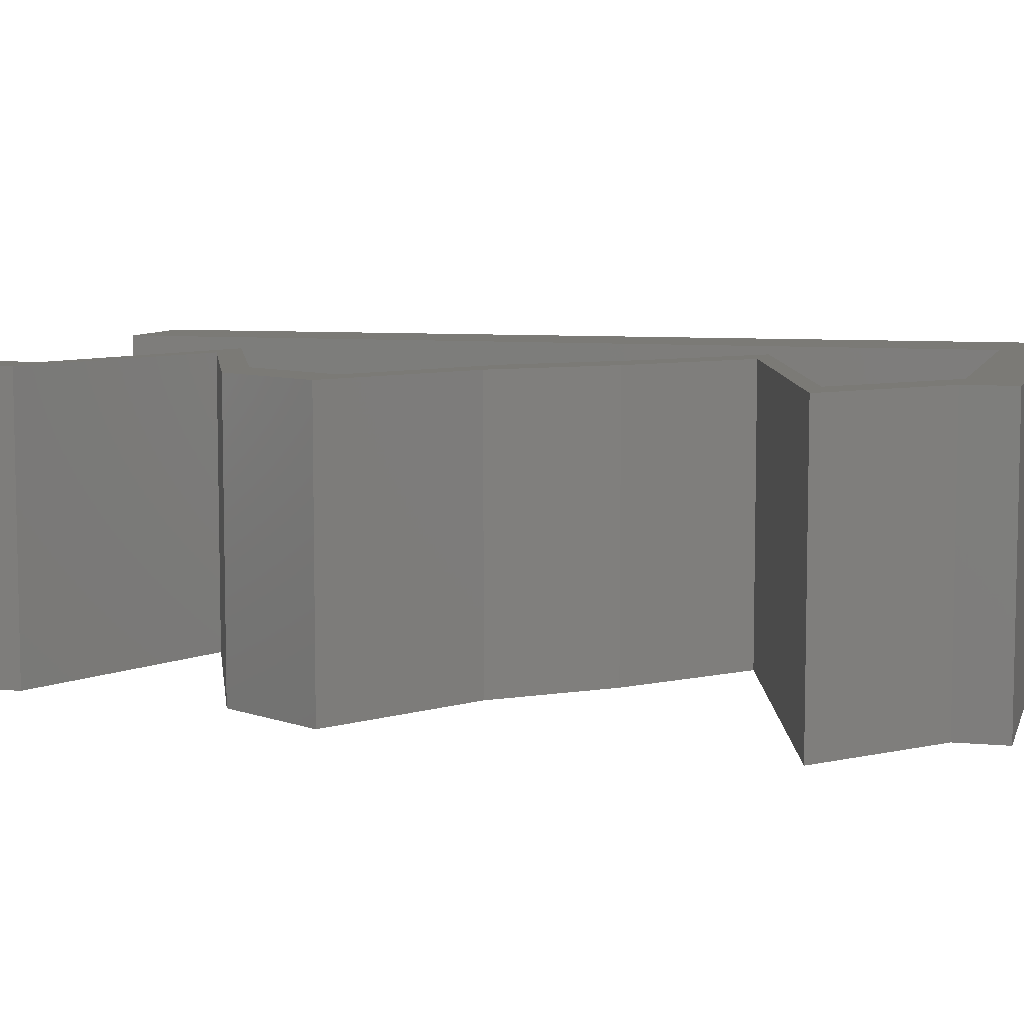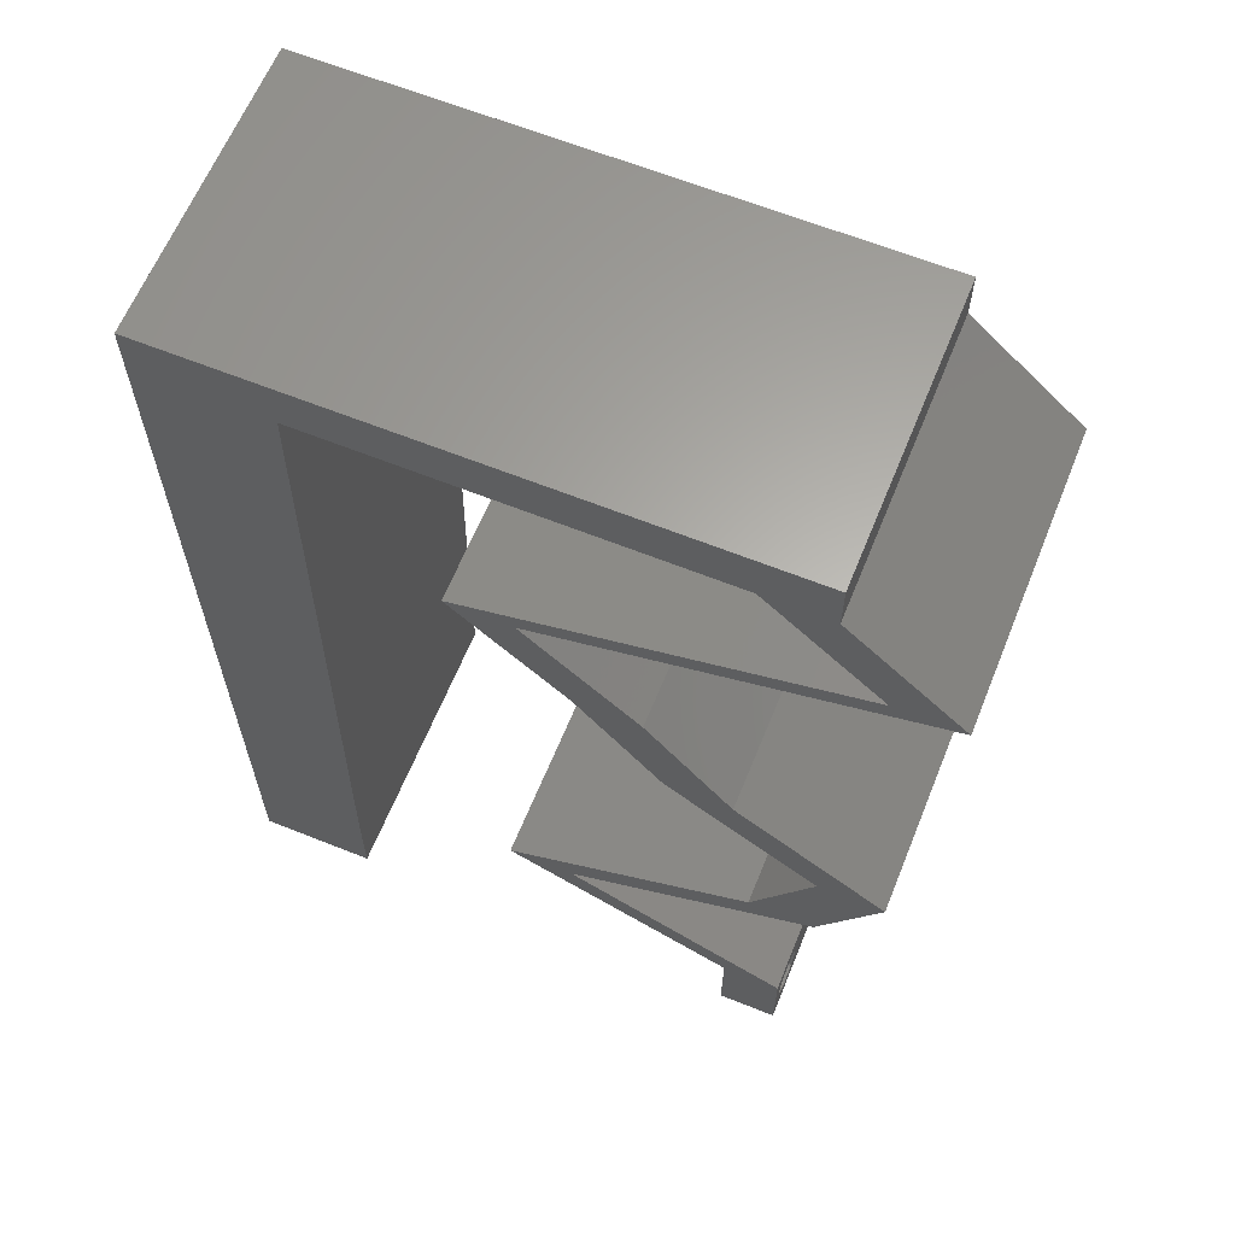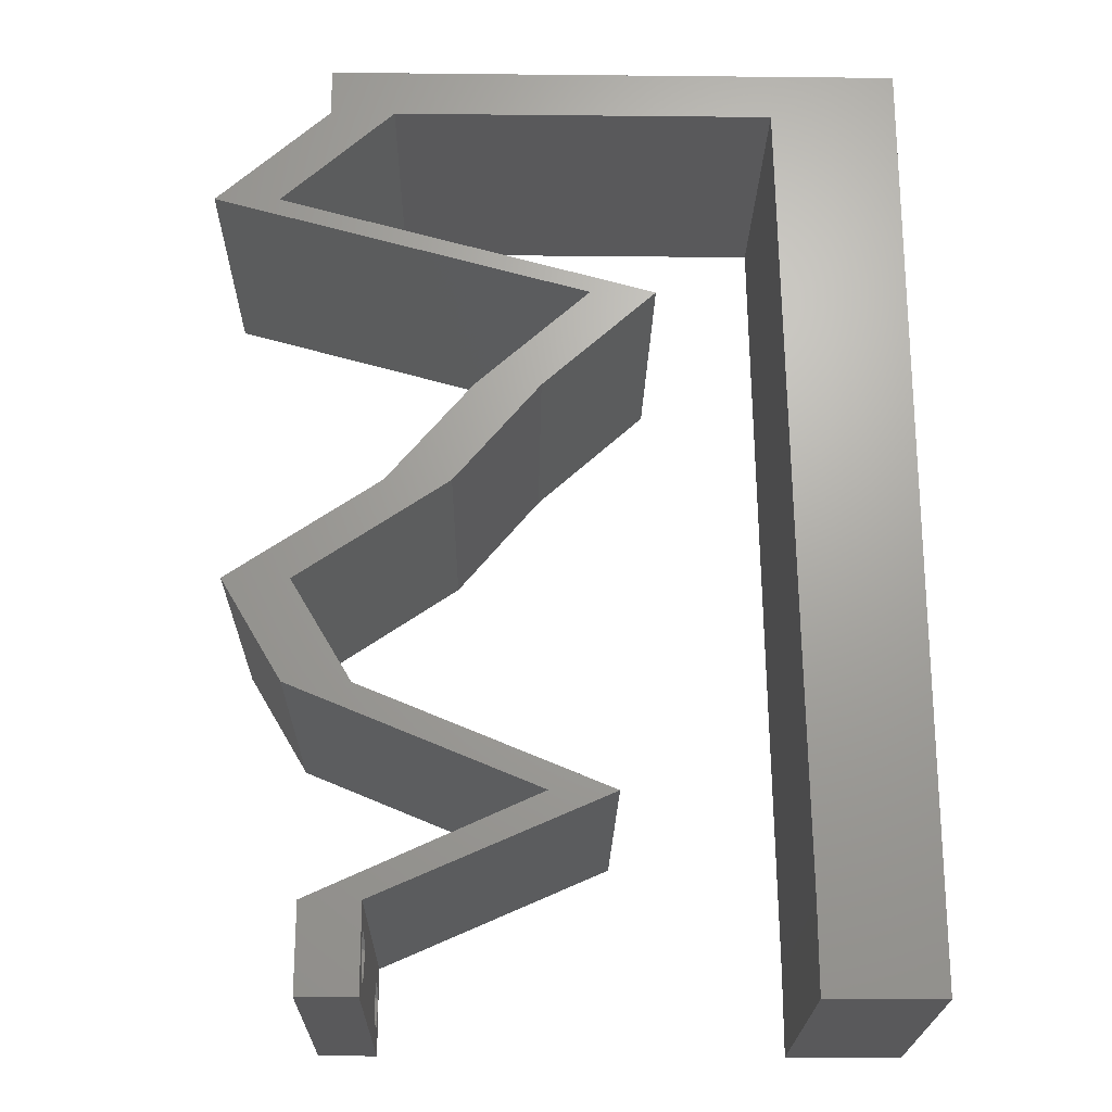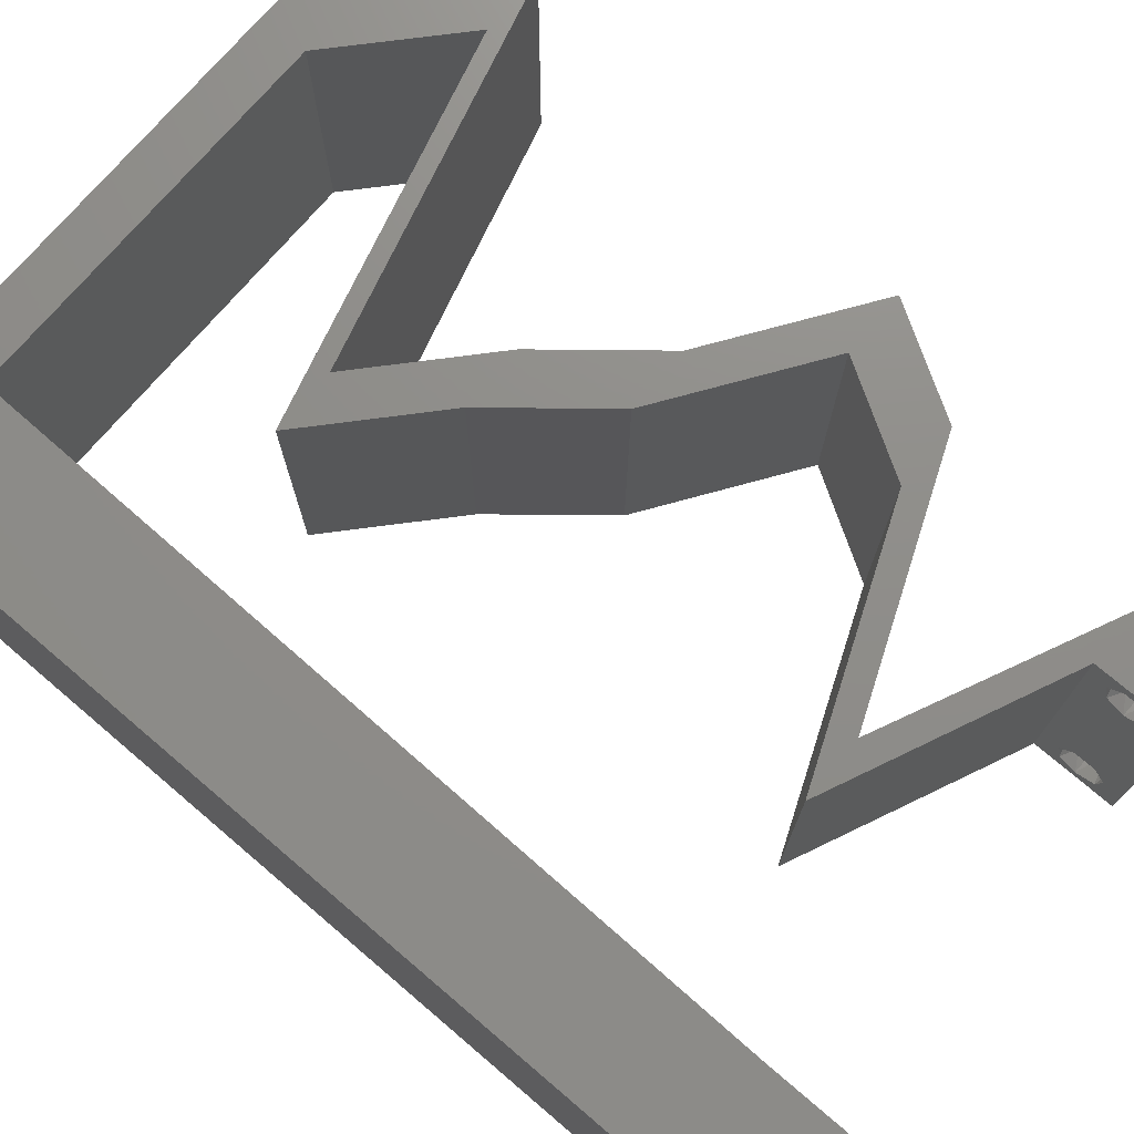
<metadata>
{"format":"stl","ext":"stl","renderer":"f3d","projection":"perspective","resolution":1024,"background":"white","views":[{"elev":7.3,"azim":104.9,"up":"+Z"},{"elev":63.2,"azim":22.1,"up":"+Y"},{"elev":-22.2,"azim":179.0,"up":"+Y"},{"elev":73.9,"azim":-49.6,"up":"+Z"}]}
</metadata>
<code>
# stl→obj: 269 verts, 542 faces
v 0.04 0 0.01
v 0.04 -0.006 0.01
v 0.04 -0.003738 0.003932
v 0.04 -0.003 0.0159
v 0.04 -0.004657 0.002778
v 0.04 -0.006 0
v 0.04 -0.004329 0.00134
v 0.04 -0.001671 0.00134
v 0.04 0 0
v 0.04 -0.001343 0.002778
v 0.04 -0.003 0.0007
v 0.04 -0.002262 0.01913
v 0.04 -0.001343 0.01798
v 0.04 0 0.02
v 0.04 -0.004657 0.01798
v 0.04 -0.003738 0.01913
v 0.04 -0.006 0.02
v 0.04 -0.001671 0.01654
v 0.04 -0.004329 0.01654
v 0.04 -0.002262 0.003932
v 0.036 -0.006 0.01
v 0.036 0 0.01
v 0.036 -0.003738 0.003932
v 0.036 -0.003 0.0159
v 0.036 -0.004329 0.00134
v 0.036 -0.006 0
v 0.036 -0.004657 0.002778
v 0.036 -0.001343 0.002778
v 0.036 0 0
v 0.036 -0.001671 0.00134
v 0.036 -0.003 0.0007
v 0.036 0 0.02
v 0.036 -0.001343 0.01798
v 0.036 -0.002262 0.01913
v 0.036 -0.004657 0.01798
v 0.036 -0.006 0.02
v 0.036 -0.003738 0.01913
v 0.036 -0.001671 0.01654
v 0.036 -0.004329 0.01654
v 0.036 -0.002262 0.003932
v 0 0.036 0.02
v 0 0.024 0.02
v 0.004589 0.02877 0.02
v 0 -0.006 0.02
v 0.008 -0.006 0.02
v 0.004 -0.003 0.02
v 0.008 0 0.02
v 0 0 0.02
v 0 0.06 0.02
v 0 0.048 0.02
v 0.004754 0.05206 0.02
v 0.004042 0.005831 0.02
v 0.008168 0.01132 0.02
v 0 0.012 0.02
v 0.008504 0.03397 0.02
v 0.008336 0.02265 0.02
v 0.004529 0.01704 0.02
v 0.03549 0.05662 0.02
v 0.04 0.05662 0.02
v 0.04 0.06 0.02
v 0.038 -0.003 0.02
v 0.008672 0.0453 0.02
v 0.0433 0.04954 0.02
v 0.0478 0.04954 0.02
v 0.03912 0.04719 0.02
v 0.02174 0.04247 0.02
v 0.02592 0.04483 0.02
v 0.01723 0.04247 0.02
v 0.03043 0.04483 0.02
v 0.03713 0.01416 0.02
v 0.0331 0.01062 0.02
v 0.04164 0.01416 0.02
v 0.02802 0.003539 0.02
v 0.02456 0.007078 0.02
v 0.02005 0.007078 0.02
v 0.02859 0.01062 0.02
v 0.03228 0.003539 0.02
v 0.03461 0.04719 0.02
v 0.00884 0.05662 0.02
v 0.01 0.06 0.02
v 0.03 0.06 0.02
v 0.02505 0.03539 0.02
v 0.02956 0.03539 0.02
v 0.03096 0.02831 0.02
v 0.03547 0.02831 0.02
v 0.03615 0.02477 0.02
v 0.04066 0.02477 0.02
v 0.04585 0.02123 0.02
v 0.04134 0.02123 0.02
v 0.02661 0.05662 0.02
v 0.01772 0.05662 0.02
v 0.02 0.06 0.02
v 0 -0.006 0.01
v 0 -0.003 0.015
v 0 0 0.01
v 0 -0.006 0
v 0 -0.003 0.005
v 0 0 0
v 0.004 -0.006 0.015
v 0.008 -0.006 0.01
v 0.004 -0.006 0.005
v 0.008 -0.006 0
v 0 0.06 0
v 0 0.051 0.0086
v 0 0.06 0.01
v 0 0.009 0.0114
v 0 0.048 0
v 0 0.0415 0.009767
v 0 0.03 0.01
v 0 0.036 0
v 0 0.0185 0.01023
v 0 0.012 0
v 0 0.024 0
v 0 0.005337 0.005128
v 0 0.05466 0.01487
v 0.004589 0.02877 0
v 0.004 -0.003 0
v 0.008 0 0
v 0.004754 0.05206 0
v 0.004042 0.005831 0
v 0.008168 0.01132 0
v 0.008504 0.03397 0
v 0.008336 0.02265 0
v 0.004529 0.01704 0
v 0.03549 0.05662 0
v 0.04 0.06 0
v 0.04 0.05662 0
v 0.038 -0.003 0
v 0.008672 0.0453 0
v 0.0433 0.04954 0
v 0.0478 0.04954 0
v 0.03912 0.04719 0
v 0.02174 0.04247 0
v 0.01723 0.04247 0
v 0.02592 0.04483 0
v 0.03043 0.04483 0
v 0.03713 0.01416 0
v 0.04164 0.01416 0
v 0.0331 0.01062 0
v 0.02802 0.003539 0
v 0.02005 0.007078 0
v 0.02456 0.007078 0
v 0.02859 0.01062 0
v 0.03228 0.003539 0
v 0.03461 0.04719 0
v 0.00884 0.05662 0
v 0.01 0.06 0
v 0.03 0.06 0
v 0.02505 0.03539 0
v 0.02956 0.03539 0
v 0.03547 0.02831 0
v 0.03096 0.02831 0
v 0.03615 0.02477 0
v 0.04066 0.02477 0
v 0.04134 0.02123 0
v 0.04585 0.02123 0
v 0.02661 0.05662 0
v 0.01772 0.05662 0
v 0.02 0.06 0
v 0.008 0 0.01
v 0.008 -0.003 0.015
v 0.008 -0.003 0.005
v 0.015 0.06 0.01134
v 0.025 0.06 0.008977
v 0.006575 0.06 0.007337
v 0.03344 0.06 0.01273
v 0.04 0.06 0.01
v 0.03407 0.06 0.005945
v 0.005798 0.06 0.01422
v 0.04 0.05662 0.01
v 0.0439 0.05308 0.005494
v 0.0439 0.05308 0.01448
v 0.0478 0.04954 0.01
v 0.03477 0.04601 0.007886
v 0.04098 0.04769 0.01322
v 0.02174 0.04247 0.01
v 0.02856 0.04432 0.01322
v 0.02791 0.04414 0.006704
v 0.04163 0.04787 0.006704
v 0.03477 0.04601 0.01473
v 0.02565 0.03893 0.005494
v 0.02565 0.03893 0.01448
v 0.02956 0.03539 0.01
v 0.03251 0.03185 0.015
v 0.03547 0.02831 0.01
v 0.03251 0.03185 0.005
v 0.04585 0.02123 0.01
v 0.04375 0.01769 0.015
v 0.04164 0.01416 0.01
v 0.04375 0.01769 0.005
v 0.03469 0.01128 0.007681
v 0.02456 0.007078 0.01
v 0.03087 0.009695 0.0132
v 0.03645 0.012 0.01422
v 0.02883 0.008847 0.005
v 0.03309 0.003167 0.007848
v 0.0301 0.004538 0.01391
v 0.03511 0.002243 0.01431
v 0.02697 0.004008 0.007798
v 0.02005 0.007078 0.01
v 0.03048 0.002451 0.01401
v 0.02512 0.004826 0.01428
v 0.027 0.009957 0.007681
v 0.03713 0.01416 0.01
v 0.03082 0.01154 0.0132
v 0.02524 0.009229 0.01422
v 0.03286 0.01239 0.005
v 0.03924 0.01769 0.015
v 0.04134 0.02123 0.01
v 0.03924 0.01769 0.005
v 0.03096 0.02831 0.01
v 0.028 0.03185 0.015
v 0.02505 0.03539 0.01
v 0.028 0.03185 0.005
v 0.02114 0.03893 0.005494
v 0.02114 0.03893 0.01448
v 0.01723 0.04247 0.01
v 0.03026 0.04601 0.007886
v 0.0433 0.04954 0.01
v 0.03648 0.04769 0.01322
v 0.02405 0.04432 0.01322
v 0.03713 0.04787 0.006704
v 0.0234 0.04414 0.006704
v 0.03026 0.04601 0.01473
v 0.03939 0.05308 0.005494
v 0.03939 0.05308 0.01448
v 0.03549 0.05662 0.01
v 0.02886 0.05662 0.007186
v 0.02236 0.05662 0.01277
v 0.00884 0.05662 0.01
v 0.01521 0.05662 0.01363
v 0.01568 0.05662 0.00686
v 0.02976 0.05662 0.01399
v 0.02217 0.05662 0.005352
v 0.008126 0.008514 0.01177
v 0.008714 0.04811 0.01177
v 0.00842 0.02831 0.01006
v 0.008581 0.03916 0.01031
v 0.008259 0.01746 0.01031
v 0.008766 0.05166 0.005442
v 0.0375 -0.003738 0.01607
v 0.0385 -0.002262 0.01607
v 0.03888 -0.003738 0.01607
v 0.03712 -0.002262 0.01607
v 0.03873 -0.001671 0.01866
v 0.03727 -0.001343 0.01722
v 0.03875 -0.001343 0.01722
v 0.03725 -0.001671 0.01866
v 0.03873 -0.004657 0.01722
v 0.03727 -0.004329 0.01866
v 0.03875 -0.004329 0.01866
v 0.03725 -0.004657 0.01722
v 0.03802 -0.003011 0.0193
v 0.03687 -0.002995 0.0193
v 0.03916 -0.003 0.0193
v 0.038 -0.003744 0.0008712
v 0.03727 -0.002262 0.0008684
v 0.03874 -0.002242 0.0008785
v 0.03914 -0.003734 0.0008667
v 0.03873 -0.001343 0.002022
v 0.03727 -0.001671 0.00346
v 0.03725 -0.001343 0.002022
v 0.03727 -0.004329 0.00346
v 0.03873 -0.003 0.0041
v 0.03875 -0.004329 0.00346
v 0.03875 -0.001671 0.00346
v 0.03725 -0.003 0.0041
v 0.03739 -0.004655 0.002013
v 0.03882 -0.004657 0.002022
f 1 2 3
f 1 4 2
f 5 6 7
f 8 9 10
f 11 9 8
f 7 6 11
f 12 13 14
f 15 16 17
f 16 14 17
f 12 14 16
f 14 13 18
f 6 9 11
f 5 2 6
f 14 18 1
f 2 19 17
f 19 15 17
f 9 1 10
f 18 4 1
f 4 19 2
f 20 1 3
f 10 1 20
f 3 2 5
f 21 22 23
f 24 22 21
f 25 26 27
f 28 29 30
f 30 29 31
f 31 26 25
f 32 33 34
f 35 36 37
f 36 32 37
f 37 32 34
f 32 38 33
f 29 26 31
f 28 22 29
f 21 36 39
f 39 36 35
f 22 38 32
f 26 21 27
f 39 24 21
f 24 38 22
f 27 21 23
f 23 22 40
f 40 22 28
f 41 42 43
f 44 45 46
f 47 48 46
f 49 50 51
f 48 47 52
f 53 54 52
f 55 41 43
f 56 42 57
f 58 59 60
f 36 17 61
f 50 62 51
f 48 44 46
f 45 47 46
f 54 53 57
f 14 32 61
f 42 56 43
f 54 48 52
f 59 58 63
f 64 63 65
f 66 67 68
f 67 66 69
f 70 71 72
f 73 74 75
f 74 76 75
f 76 74 71
f 73 77 74
f 17 14 61
f 14 77 32
f 32 36 61
f 77 73 32
f 71 70 76
f 65 63 78
f 62 79 51
f 47 53 52
f 42 54 57
f 78 69 65
f 69 78 67
f 56 55 43
f 53 56 57
f 79 80 49
f 79 49 51
f 81 58 60
f 59 63 64
f 82 83 66
f 68 82 66
f 83 84 85
f 82 84 83
f 85 84 86
f 87 85 86
f 88 89 72
f 87 89 88
f 89 70 72
f 89 87 86
f 58 81 90
f 79 91 80
f 62 50 41
f 55 62 41
f 91 92 80
f 81 92 90
f 92 91 90
f 93 94 95
f 48 94 44
f 96 97 98
f 95 97 93
f 44 94 93
f 95 94 48
f 93 97 96
f 98 97 95
f 45 99 100
f 93 99 44
f 96 101 93
f 100 101 102
f 44 99 45
f 100 99 93
f 102 101 96
f 93 101 100
f 103 104 105
f 48 106 95
f 107 104 103
f 54 106 48
f 108 109 41
f 110 109 108
f 110 108 107
f 42 109 111
f 41 109 42
f 112 111 113
f 113 109 110
f 111 109 113
f 42 111 54
f 50 108 41
f 98 114 112
f 49 115 50
f 50 104 108
f 112 106 111
f 112 114 106
f 50 115 104
f 111 106 54
f 108 104 107
f 105 115 49
f 95 114 98
f 106 114 95
f 104 115 105
f 110 116 113
f 96 117 102
f 118 117 98
f 103 119 107
f 98 120 118
f 121 120 112
f 122 116 110
f 123 124 113
f 125 126 127
f 26 128 6
f 107 119 129
f 98 117 96
f 102 117 118
f 112 124 121
f 9 128 29
f 113 116 123
f 112 120 98
f 127 130 125
f 131 132 130
f 133 134 135
f 135 136 133
f 137 138 139
f 140 141 142
f 142 141 143
f 143 139 142
f 140 142 144
f 6 128 9
f 9 29 144
f 29 128 26
f 144 29 140
f 139 143 137
f 132 145 130
f 129 119 146
f 118 120 121
f 113 124 112
f 145 132 136
f 136 135 145
f 123 116 122
f 121 124 123
f 146 103 147
f 146 119 103
f 148 126 125
f 127 131 130
f 149 133 150
f 134 133 149
f 150 151 152
f 149 150 152
f 151 153 152
f 154 153 151
f 155 156 138
f 154 156 155
f 155 138 137
f 155 153 154
f 125 157 148
f 147 158 146
f 129 110 107
f 122 110 129
f 159 158 147
f 148 157 159
f 157 158 159
f 160 161 100
f 45 161 47
f 118 162 102
f 100 162 160
f 47 161 160
f 100 161 45
f 102 162 100
f 160 162 118
f 147 163 159
f 81 164 92
f 163 164 159
f 92 164 163
f 147 165 163
f 81 166 164
f 159 164 148
f 92 163 80
f 103 165 147
f 105 165 103
f 60 166 81
f 167 166 60
f 164 168 148
f 163 169 80
f 166 168 164
f 165 169 163
f 148 168 126
f 126 168 167
f 49 169 105
f 80 169 49
f 105 169 165
f 167 168 166
f 167 60 59
f 170 167 59
f 127 126 167
f 127 167 170
f 127 171 131
f 64 172 59
f 59 172 170
f 173 172 64
f 172 171 170
f 173 171 172
f 170 171 127
f 131 171 173
f 132 174 136
f 64 175 173
f 176 177 66
f 133 178 176
f 173 179 131
f 65 175 64
f 66 177 69
f 131 179 132
f 136 178 133
f 69 180 65
f 174 178 136
f 132 179 174
f 180 177 174
f 174 175 180
f 174 177 178
f 179 175 174
f 173 175 179
f 178 177 176
f 69 177 180
f 180 175 65
f 133 181 150
f 83 182 66
f 66 182 176
f 183 182 83
f 182 181 176
f 183 181 182
f 176 181 133
f 150 181 183
f 83 184 183
f 185 184 85
f 151 186 185
f 183 186 150
f 183 184 185
f 85 184 83
f 150 186 151
f 185 186 183
f 187 185 87
f 154 185 187
f 185 85 87
f 87 88 187
f 154 151 185
f 187 156 154
f 88 188 187
f 189 188 72
f 187 190 156
f 138 190 189
f 72 188 88
f 187 188 189
f 156 190 138
f 189 190 187
f 138 191 139
f 189 191 138
f 192 193 74
f 74 193 71
f 72 194 189
f 142 195 192
f 71 194 72
f 139 195 142
f 192 195 193
f 193 195 191
f 194 191 189
f 191 195 139
f 194 193 191
f 71 193 194
f 192 196 142
f 144 196 9
f 9 196 1
f 74 197 192
f 1 198 14
f 77 197 74
f 192 197 196
f 14 198 77
f 1 196 198
f 196 197 198
f 198 197 77
f 142 196 144
f 2 17 36
f 21 2 36
f 26 6 2
f 26 2 21
f 22 199 29
f 140 199 141
f 141 199 200
f 32 201 22
f 200 202 75
f 73 201 32
f 22 201 199
f 75 202 73
f 199 201 202
f 200 199 202
f 202 201 73
f 29 199 140
f 141 203 143
f 200 203 141
f 204 205 70
f 70 205 76
f 75 206 200
f 137 207 204
f 76 206 75
f 143 207 137
f 204 207 205
f 205 207 203
f 206 203 200
f 203 207 143
f 206 205 203
f 76 205 206
f 70 208 204
f 209 208 89
f 204 210 137
f 155 210 209
f 89 208 70
f 204 208 209
f 209 210 204
f 137 210 155
f 211 209 86
f 153 209 211
f 209 89 86
f 211 86 84
f 153 155 209
f 211 152 153
f 84 212 211
f 213 212 82
f 211 214 152
f 149 214 213
f 82 212 84
f 213 214 211
f 211 212 213
f 152 214 149
f 149 215 134
f 68 216 82
f 82 216 213
f 217 215 216
f 217 216 68
f 216 215 213
f 213 215 149
f 134 215 217
f 135 218 145
f 219 220 63
f 68 221 217
f 130 222 219
f 217 223 134
f 63 220 78
f 67 221 68
f 134 223 135
f 145 222 130
f 78 224 67
f 218 222 145
f 135 223 218
f 224 220 218
f 218 221 224
f 223 221 218
f 218 220 222
f 217 221 223
f 222 220 219
f 78 220 224
f 224 221 67
f 130 225 125
f 58 226 63
f 63 226 219
f 227 226 58
f 226 225 219
f 227 225 226
f 219 225 130
f 125 225 227
f 125 228 157
f 227 228 125
f 91 229 90
f 230 231 79
f 146 232 230
f 79 231 91
f 158 232 146
f 229 233 90
f 58 233 227
f 157 234 158
f 157 228 234
f 229 232 234
f 228 233 229
f 91 231 229
f 229 231 232
f 90 233 58
f 234 228 229
f 234 232 158
f 232 231 230
f 227 233 228
f 121 235 118
f 79 236 230
f 160 235 47
f 122 237 123
f 55 238 62
f 53 239 56
f 62 236 79
f 47 235 53
f 237 239 123
f 122 238 237
f 237 238 55
f 56 239 237
f 129 240 236
f 123 239 121
f 56 237 55
f 129 238 122
f 239 235 121
f 129 236 238
f 146 240 129
f 238 236 62
f 53 235 239
f 230 240 146
f 236 240 230
f 118 235 160
f 4 24 241
f 24 4 242
f 4 241 243
f 24 242 244
f 245 246 247
f 246 245 248
f 249 250 251
f 250 249 252
f 245 253 248
f 246 242 247
f 248 253 254
f 253 245 255
f 249 241 252
f 242 246 244
f 241 249 243
f 251 250 253
f 13 12 245
f 33 38 246
f 35 37 250
f 13 245 247
f 33 246 248
f 18 13 247
f 16 15 251
f 34 33 248
f 242 18 247
f 35 250 252
f 241 39 252
f 39 35 252
f 15 19 249
f 15 249 251
f 251 253 255
f 253 250 254
f 250 37 254
f 245 12 255
f 246 38 244
f 16 251 255
f 34 248 254
f 249 19 243
f 24 39 241
f 4 18 242
f 19 4 243
f 38 24 244
f 37 34 254
f 12 16 255
f 11 31 256
f 31 11 257
f 257 11 258
f 11 256 259
f 260 261 262
f 263 264 265
f 261 260 266
f 264 263 267
f 264 261 266
f 261 264 267
f 257 260 262
f 260 257 258
f 256 25 268
f 263 265 268
f 268 265 269
f 31 25 256
f 25 27 268
f 27 263 268
f 40 28 261
f 20 3 264
f 8 10 260
f 27 23 263
f 261 28 262
f 264 3 265
f 40 261 267
f 20 264 266
f 260 10 266
f 263 23 267
f 28 30 262
f 3 5 265
f 23 40 267
f 10 20 266
f 30 31 257
f 30 257 262
f 256 268 269
f 265 5 269
f 5 7 269
f 8 260 258
f 256 269 259
f 269 7 259
f 11 8 258
f 7 11 259

</code>
